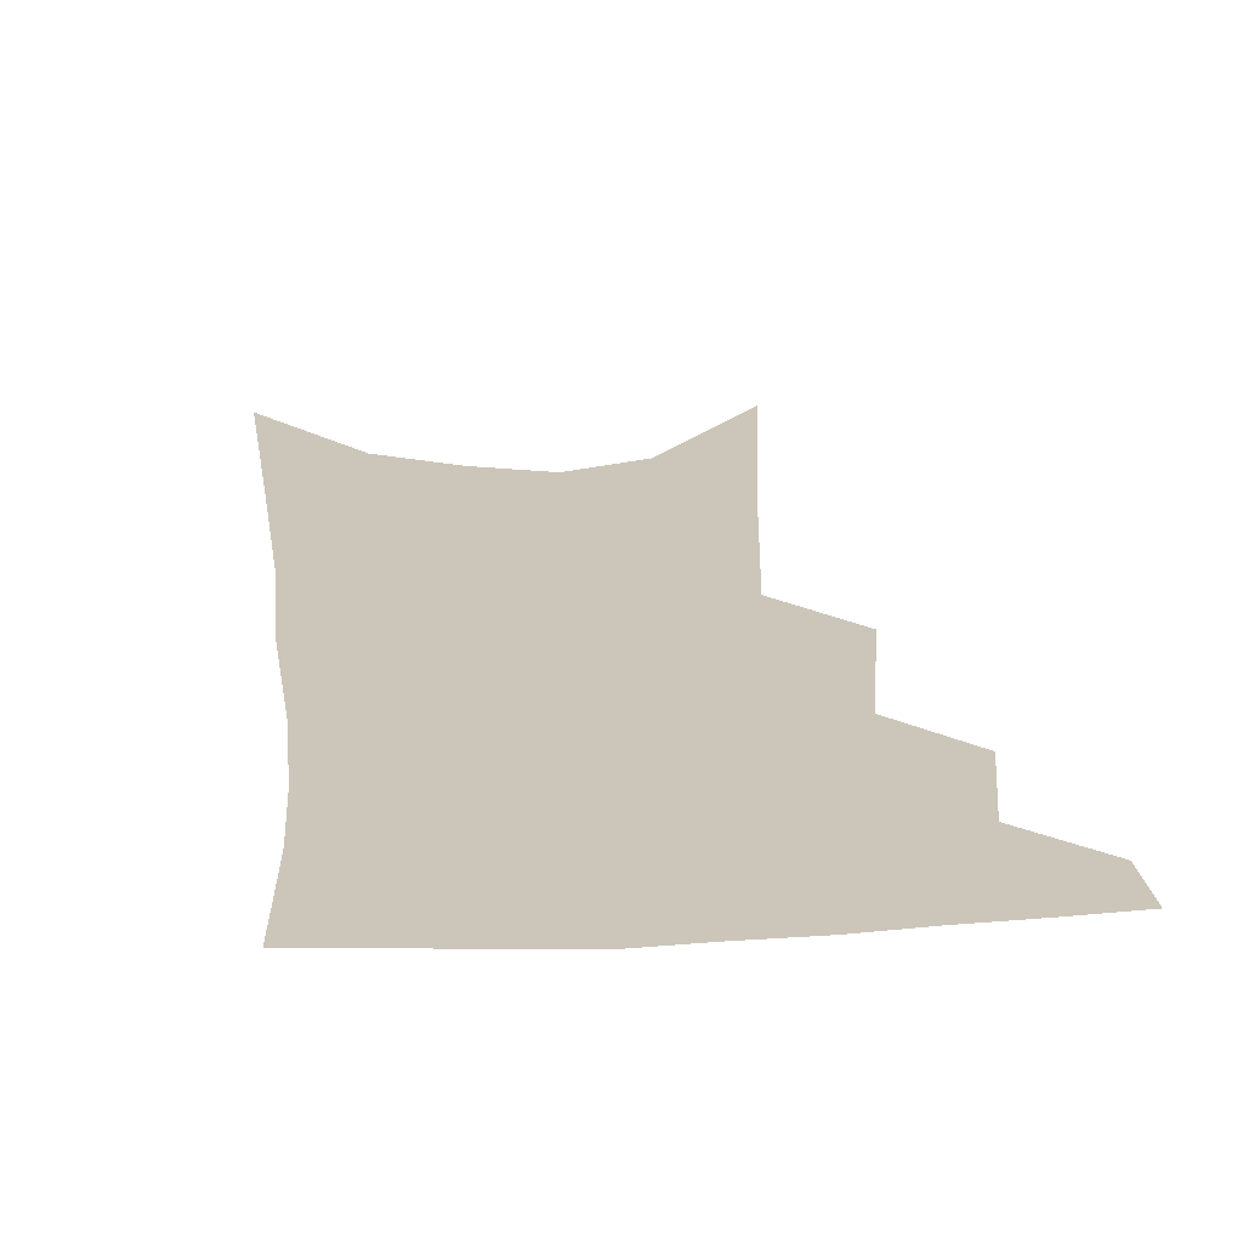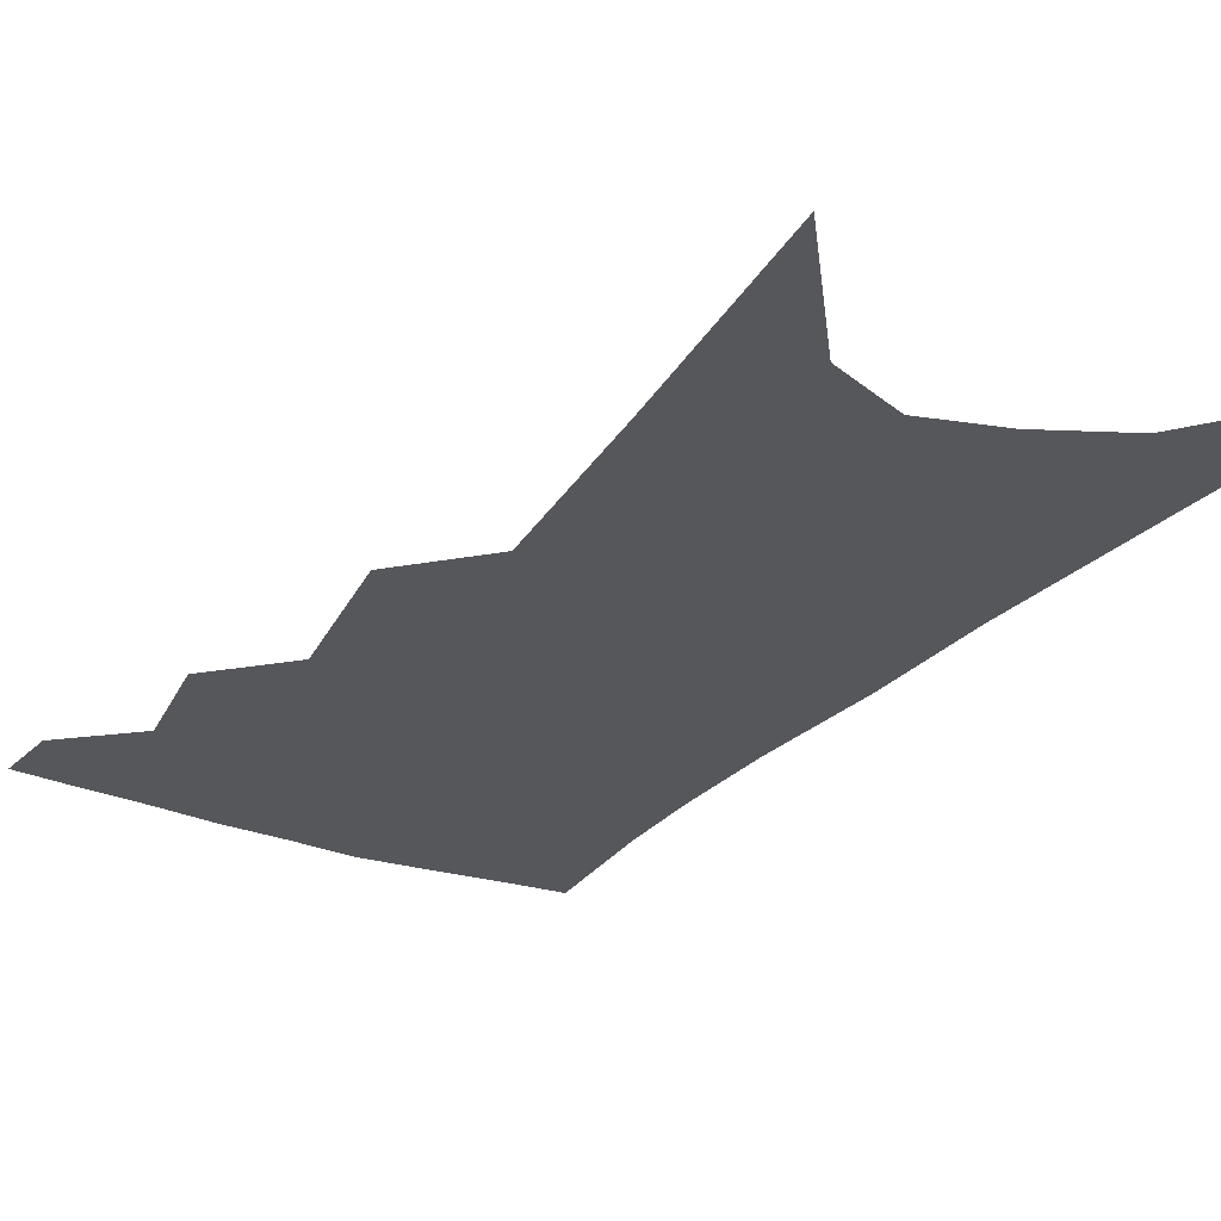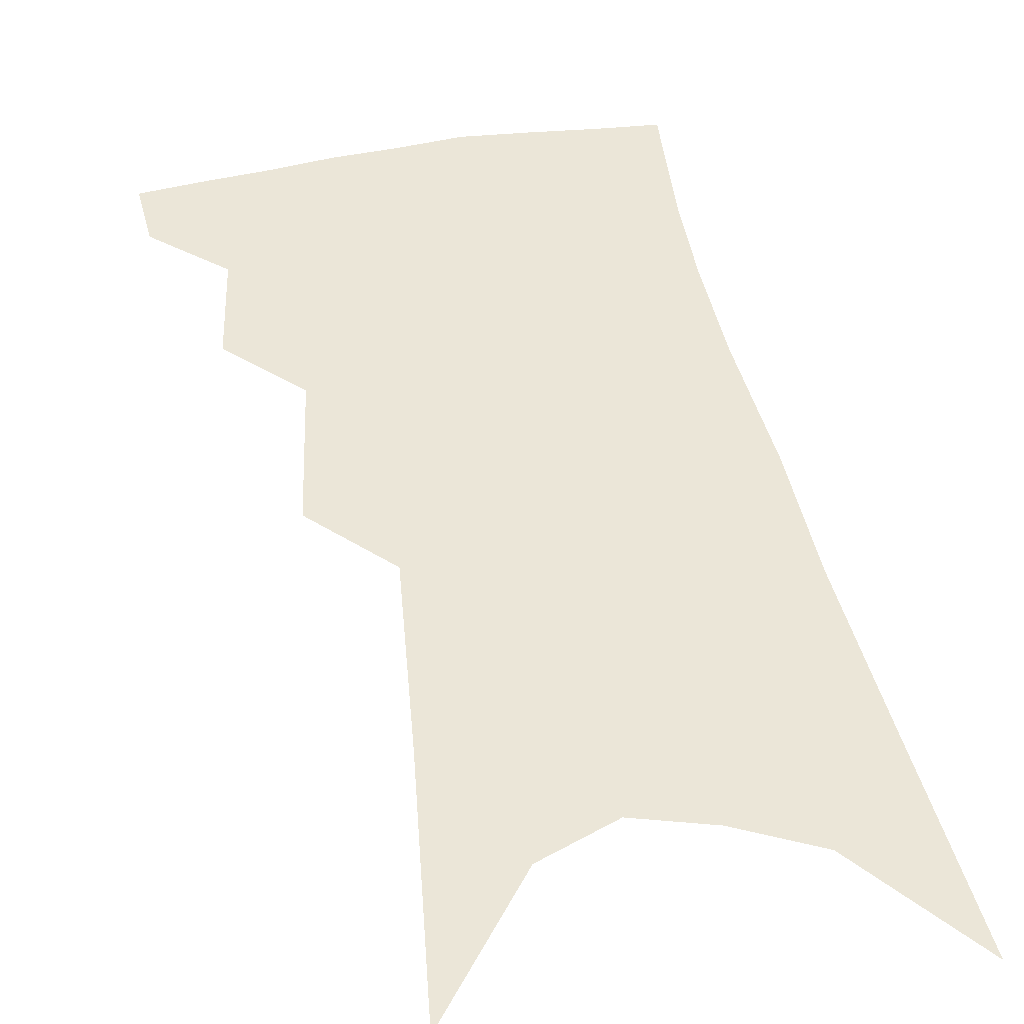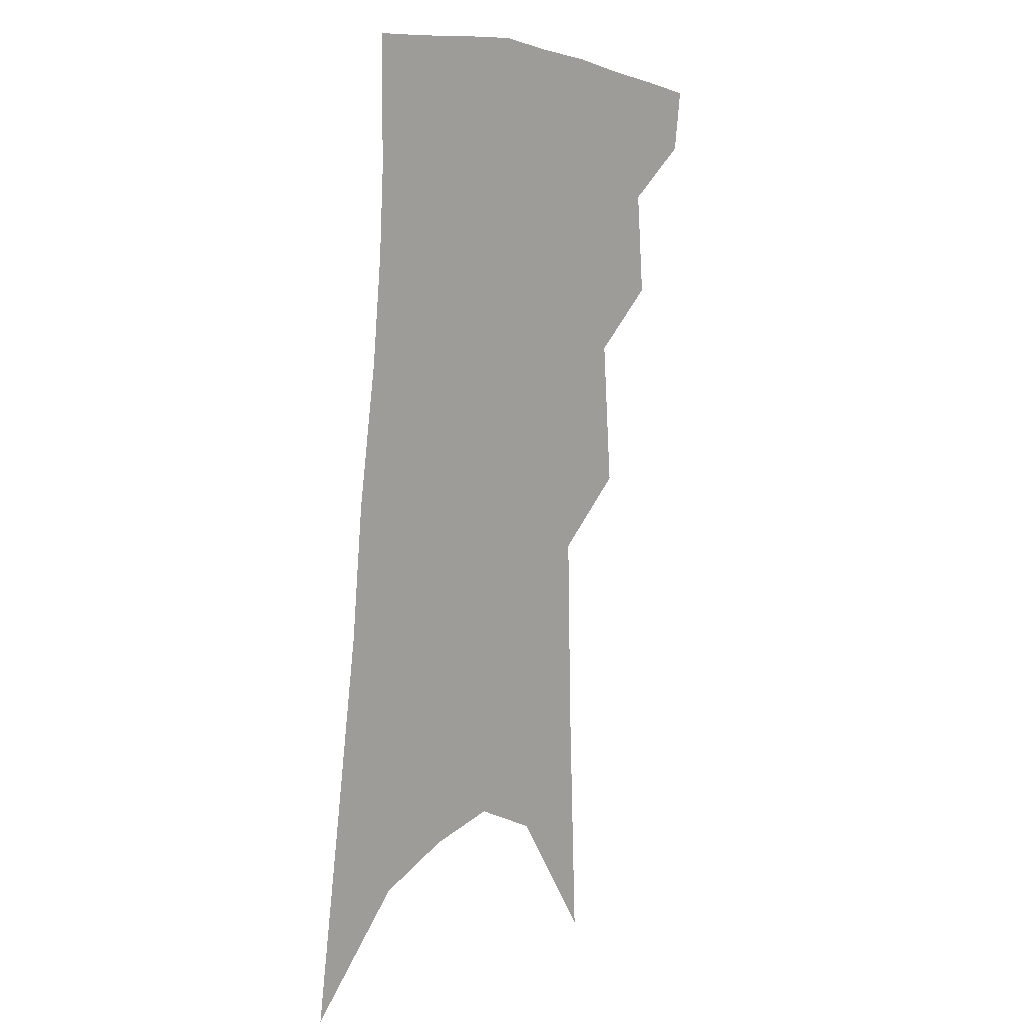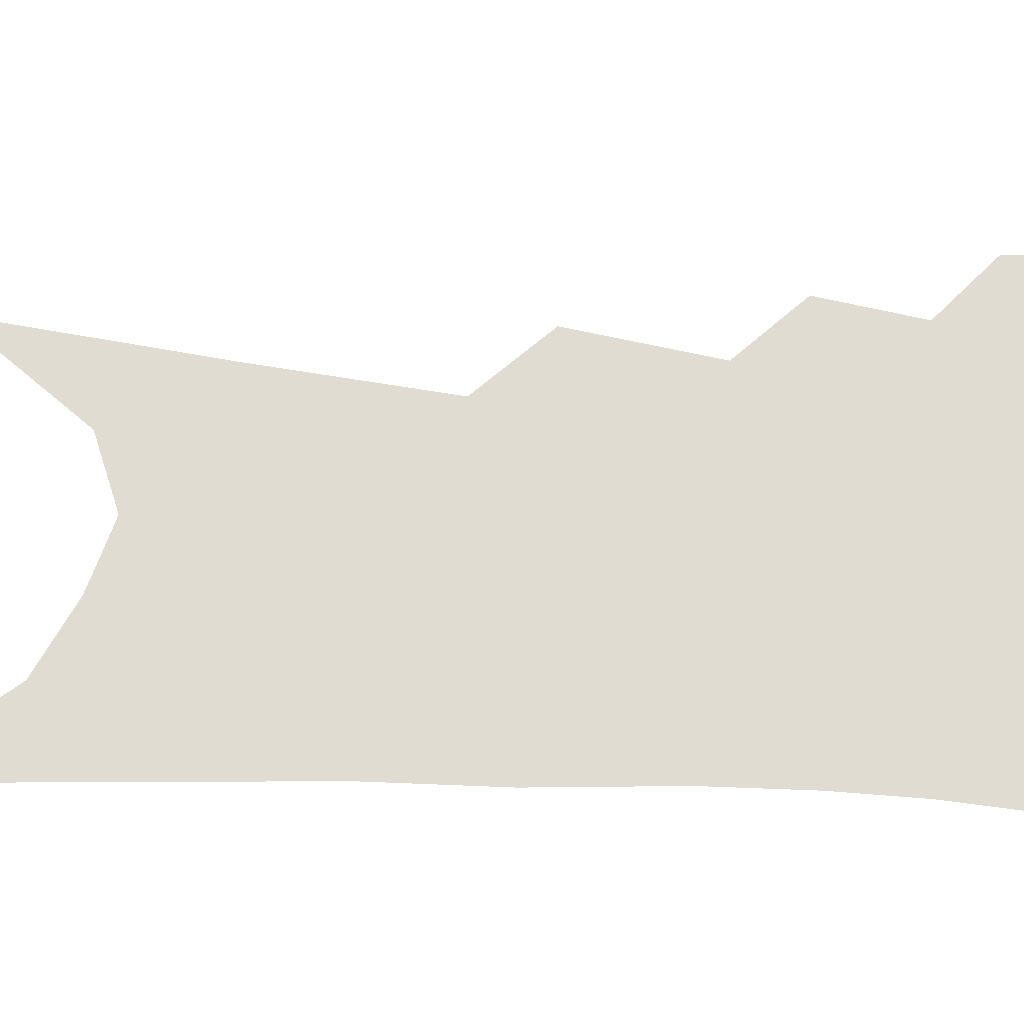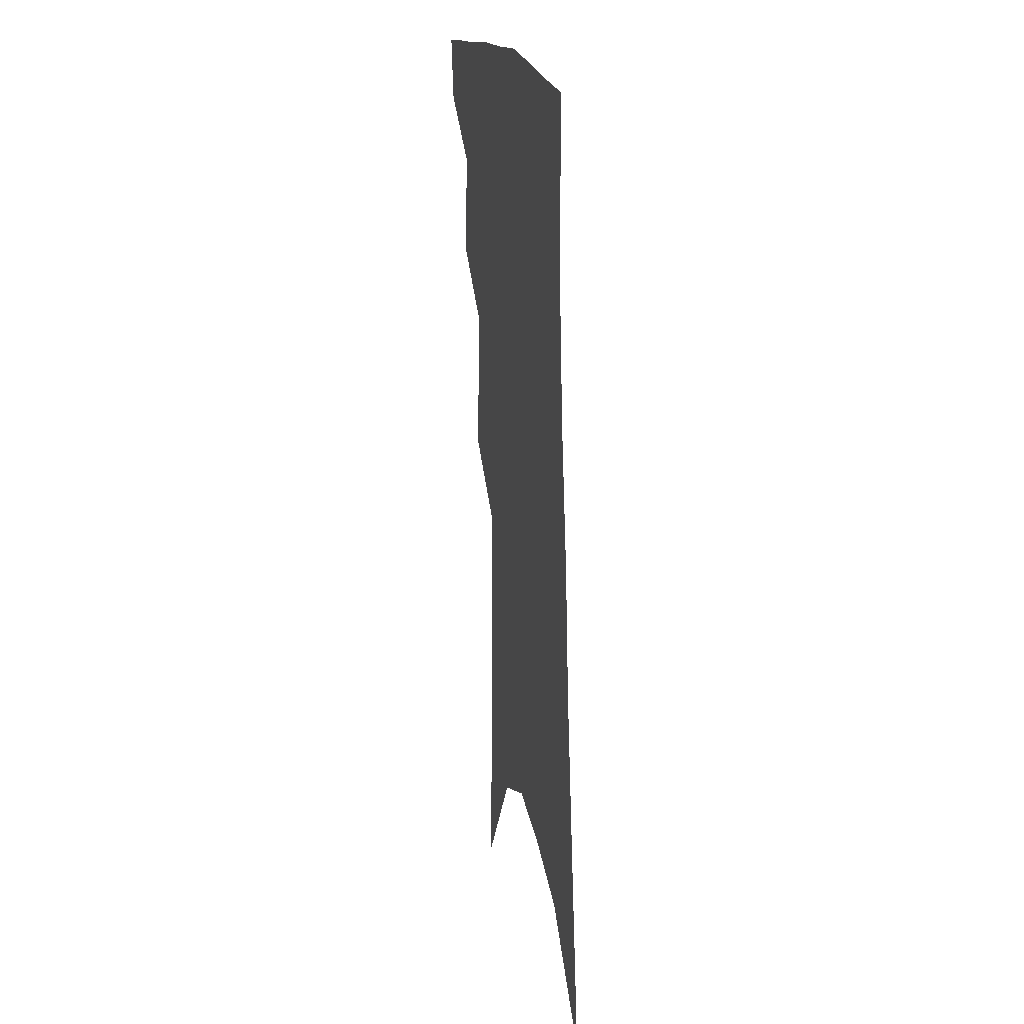
<metadata>
{"format":"obj","ext":"obj","renderer":"f3d","projection":"perspective","resolution":1024,"background":"white","views":[{"elev":21.0,"azim":179.9,"up":"+Z"},{"elev":-26.7,"azim":-25.7,"up":"+Z"},{"elev":46.5,"azim":-6.4,"up":"+Z"},{"elev":10.0,"azim":129.8,"up":"+Y"},{"elev":69.3,"azim":97.9,"up":"+Z"},{"elev":23.8,"azim":77.0,"up":"+Y"}]}
</metadata>
<code>
v 499.1 347.6 0
v 496.4 367.1 0
v 518 298.4 0
v 520.8 330.9 0
v 518.6 351.2 0
v 515.2 370.5 0
v 536.1 233.2 0
v 539.7 279.3 0
v 541 311.4 0
v 540.3 335 0
v 537.7 354.3 0
v 534.4 373.5 0
v 554.7 73.95 0
v 557.9 152.4 0
v 559.4 212.3 0
v 559.1 251.3 0
v 560.4 289.5 0
v 560.9 317.7 0
v 559.5 338.3 0
v 556.8 357.3 0
v 553.3 377.2 0
v 582.2 117.1 0
v 581.2 177.8 0
v 580.1 224.8 0
v 579.6 263.1 0
v 579.5 295.4 0
v 579.6 321.6 0
v 578.5 341 0
v 576.8 359.5 0
v 572.9 379.7 0
v 604.6 128 0
v 601.8 179.5 0
v 599.5 231.6 0
v 598.4 268.6 0
v 597.8 298.6 0
v 597.4 322.9 0
v 597 343.2 0
v 595.7 361.5 0
v 591.8 382.7 0
v 627.5 123 0
v 622.3 183.4 0
v 618.6 232.4 0
v 616.8 268.4 0
v 615.6 299.3 0
v 615.1 323.9 0
v 615 344 0
v 614.9 362.7 0
v 612.2 382.6 0
v 651.7 113.2 0
v 644.5 174.3 0
v 639.5 223.3 0
v 637 260 0
v 634.4 294.1 0
v 632.8 322.7 0
v 632.8 344.6 0
v 633.1 363.7 0
v 632.3 382 0
v 683.3 79.35 0
v 673.9 144.4 0
v 666.2 199.2 0
v 662.2 239.8 0
v 655.8 283 0
v 652.5 315.4 0
v 650.9 342.3 0
v 650.8 363.9 0
v 650.7 382 0
v 721 391 0
f 4 5 1
f 1 5 2
f 5 6 2
f 8 9 3
f 3 9 4
f 9 10 4
f 4 10 5
f 10 11 5
f 5 11 6
f 11 12 6
f 15 16 7
f 7 16 8
f 16 17 8
f 8 17 9
f 17 18 9
f 9 18 10
f 18 19 10
f 10 19 11
f 19 20 11
f 11 20 12
f 20 21 12
f 13 22 14
f 22 23 14
f 14 23 15
f 23 24 15
f 15 24 16
f 24 25 16
f 16 25 17
f 25 26 17
f 17 26 18
f 26 27 18
f 18 27 19
f 27 28 19
f 19 28 20
f 28 29 20
f 20 29 21
f 29 30 21
f 22 31 23
f 31 32 23
f 23 32 24
f 32 33 24
f 24 33 25
f 33 34 25
f 25 34 26
f 34 35 26
f 26 35 27
f 35 36 27
f 27 36 28
f 36 37 28
f 28 37 29
f 37 38 29
f 29 38 30
f 38 39 30
f 31 40 32
f 40 41 32
f 32 41 33
f 41 42 33
f 33 42 34
f 42 43 34
f 34 43 35
f 43 44 35
f 35 44 36
f 44 45 36
f 36 45 37
f 45 46 37
f 37 46 38
f 46 47 38
f 38 47 39
f 47 48 39
f 40 49 41
f 49 50 41
f 41 50 42
f 50 51 42
f 42 51 43
f 51 52 43
f 43 52 44
f 52 53 44
f 44 53 45
f 53 54 45
f 45 54 46
f 54 55 46
f 46 55 47
f 55 56 47
f 47 56 48
f 56 57 48
f 49 58 50
f 58 59 50
f 50 59 51
f 59 60 51
f 51 60 52
f 60 61 52
f 52 61 53
f 61 62 53
f 53 62 54
f 62 63 54
f 54 63 55
f 63 64 55
f 55 64 56
f 64 65 56
f 56 65 57
f 65 66 57

</code>
